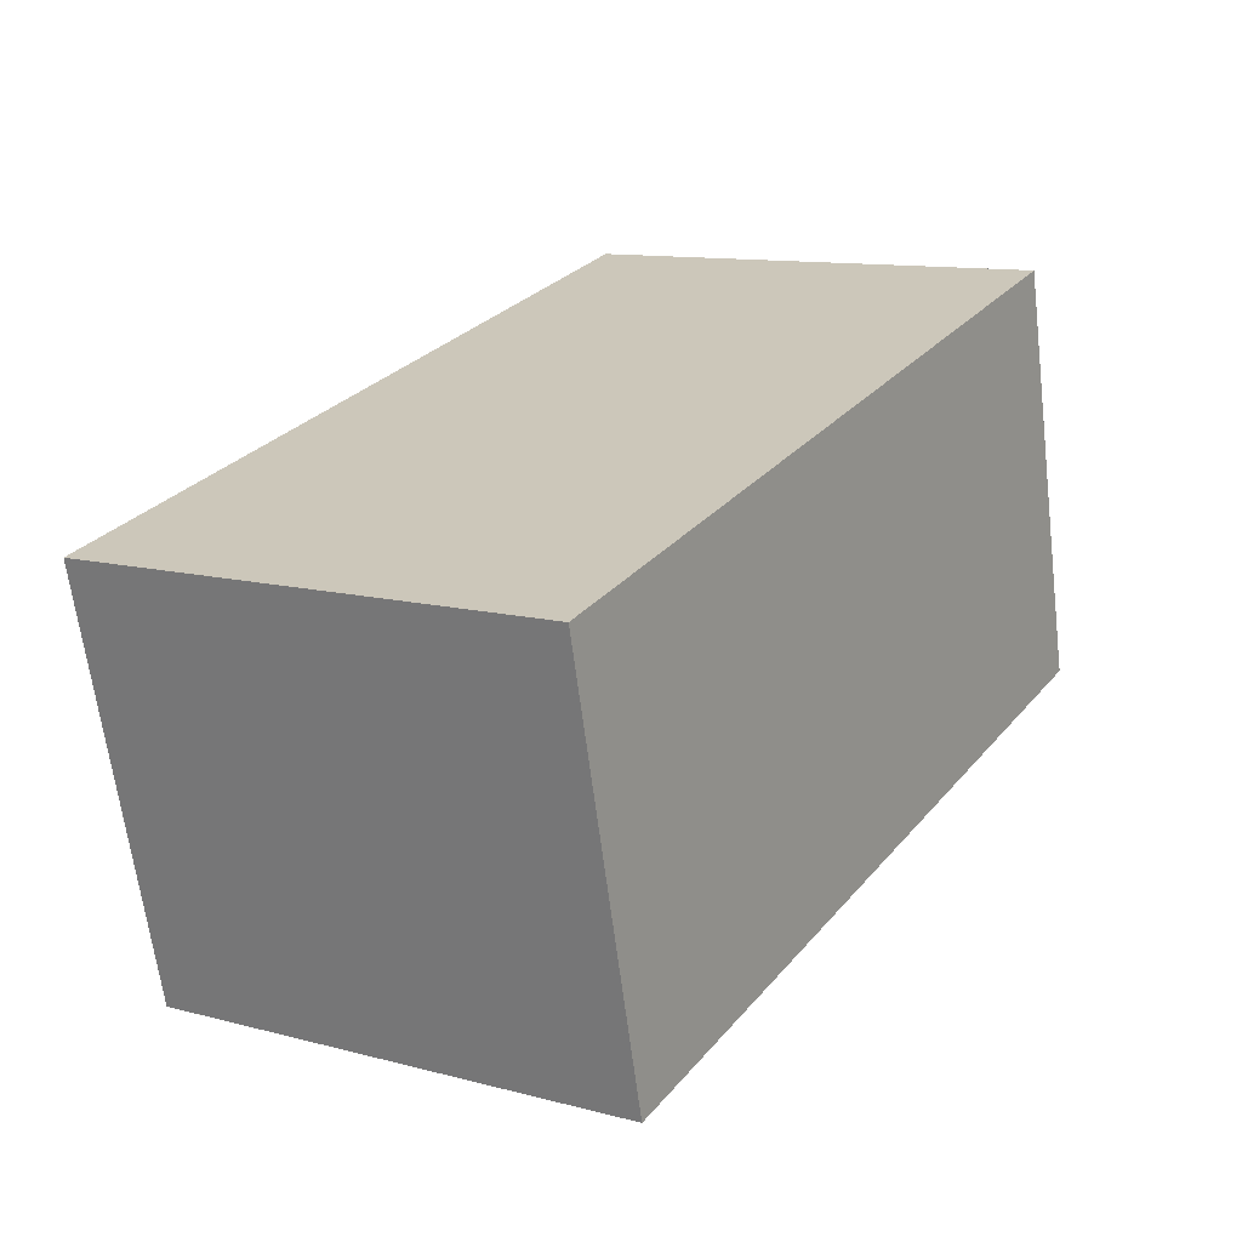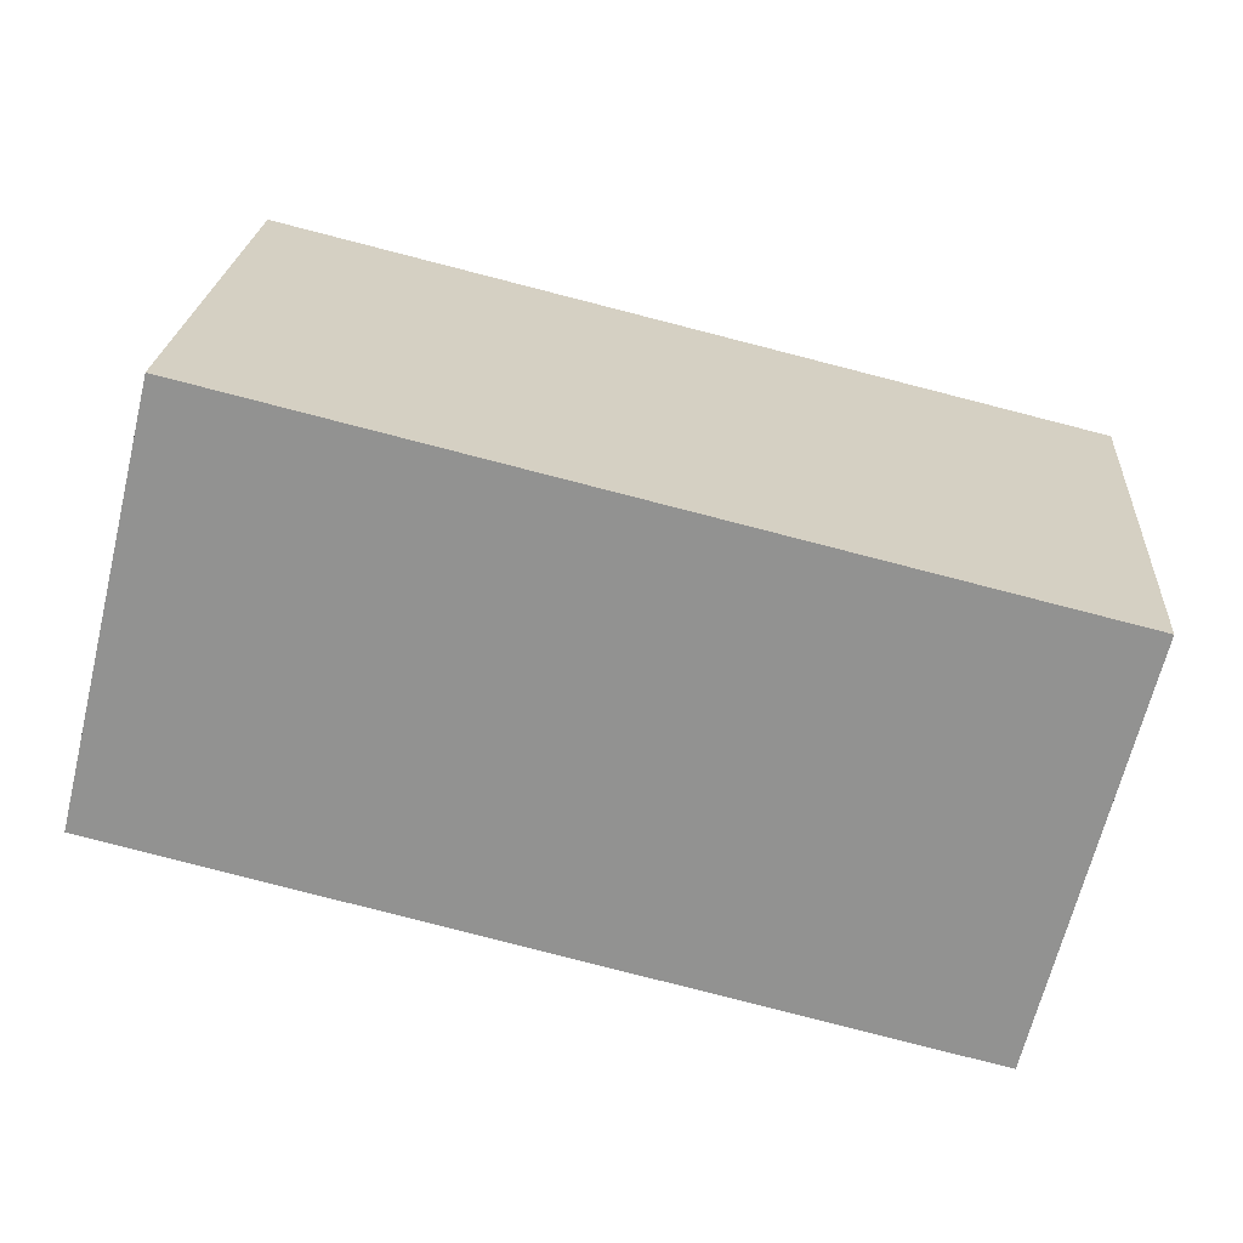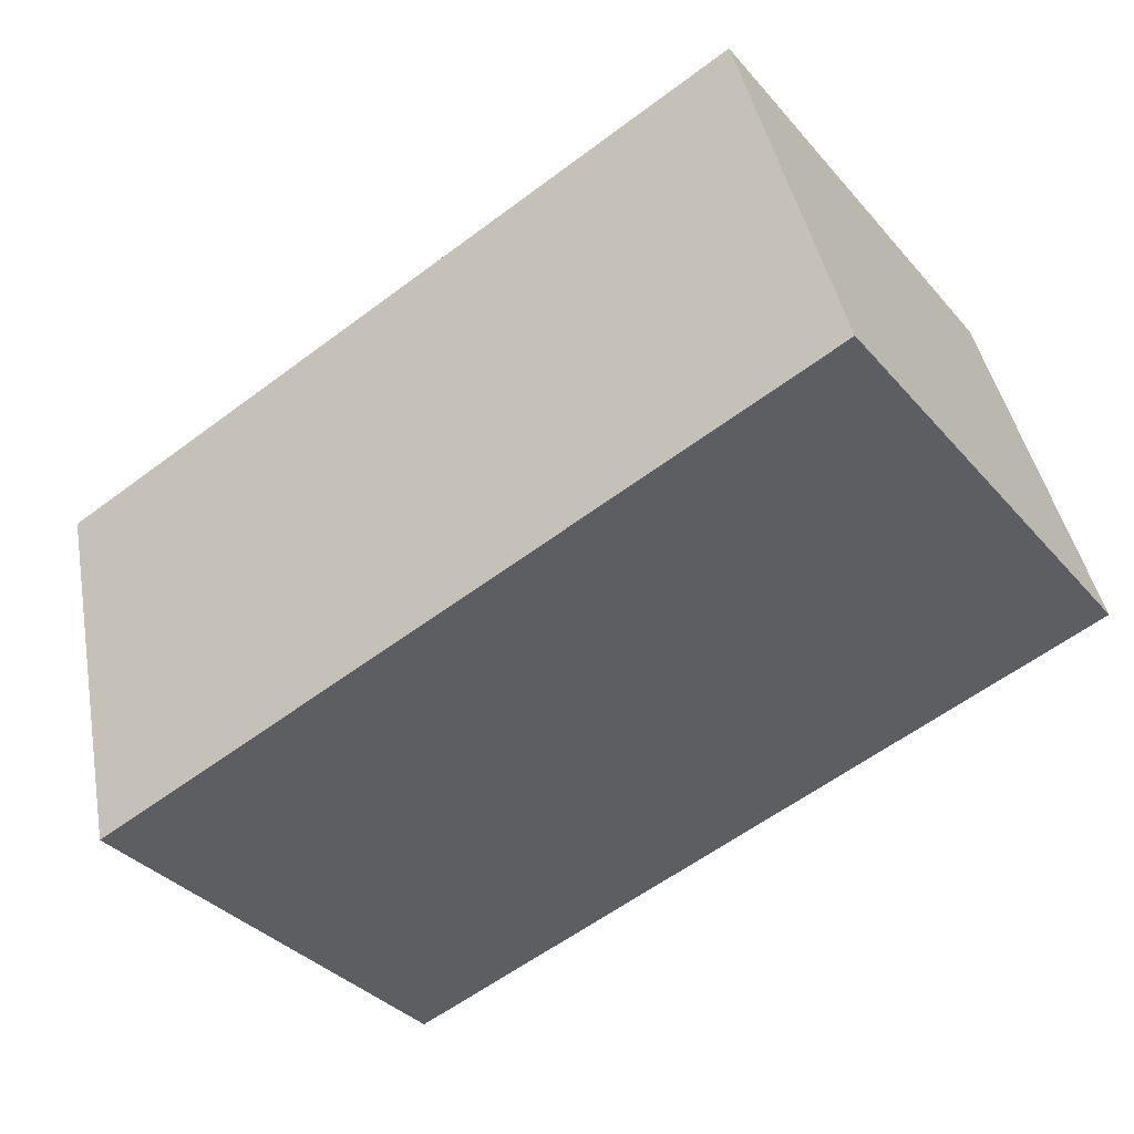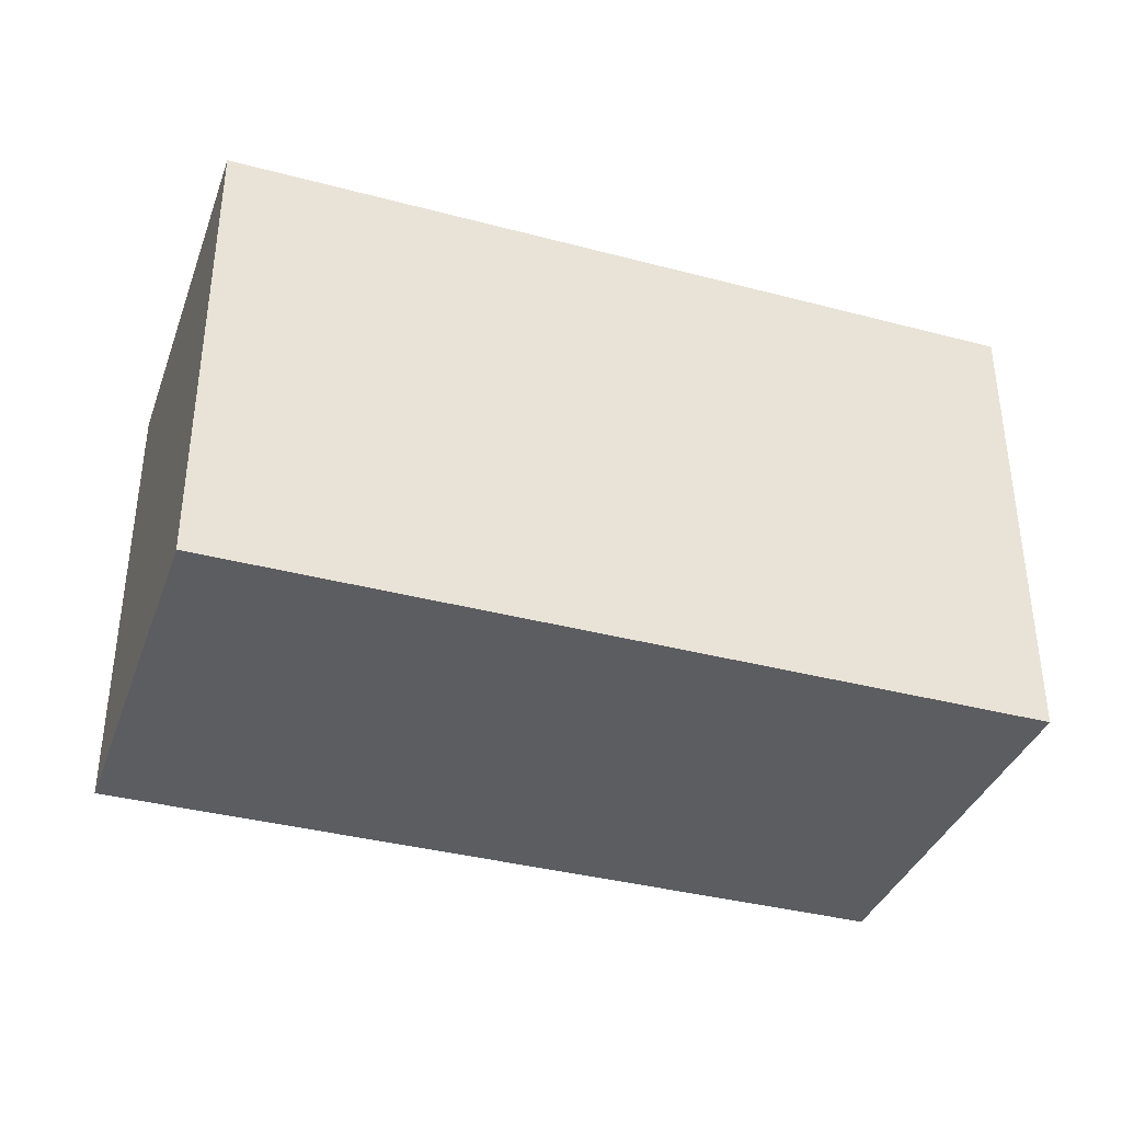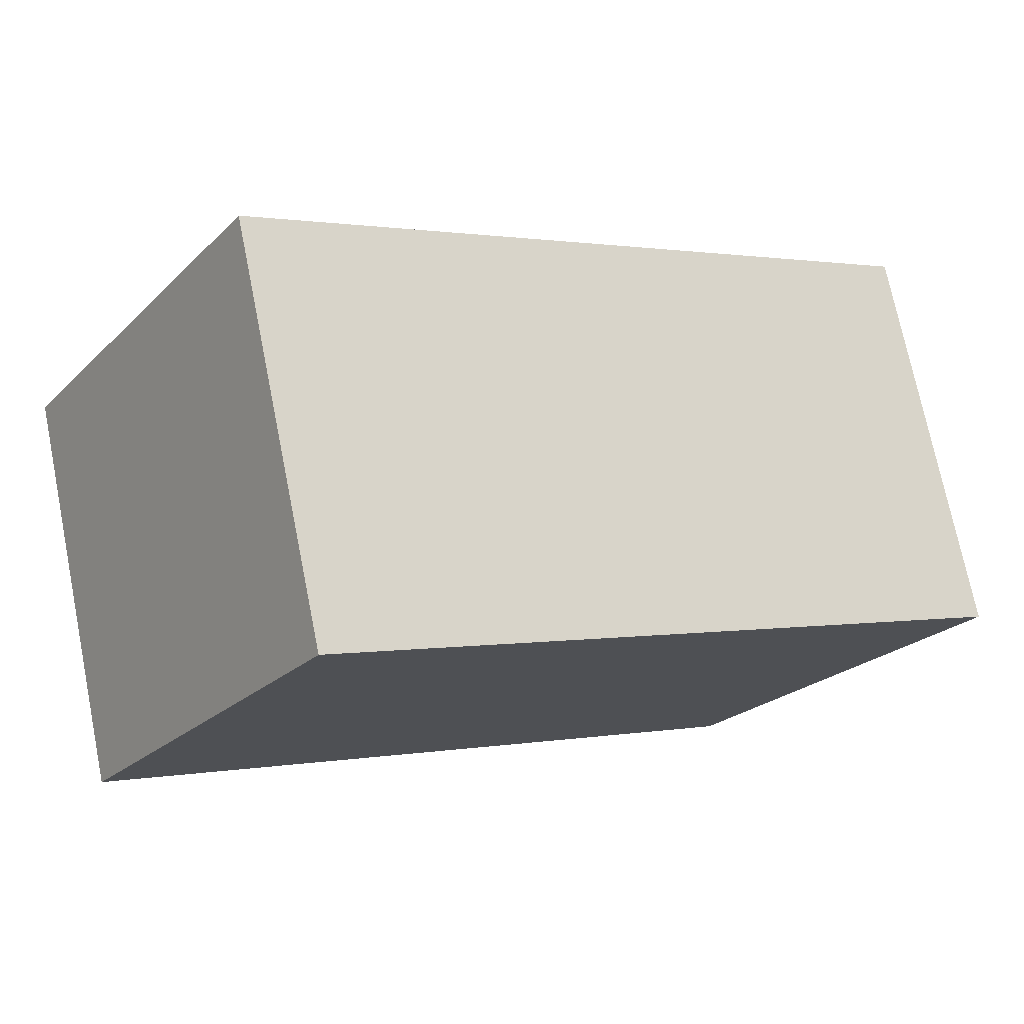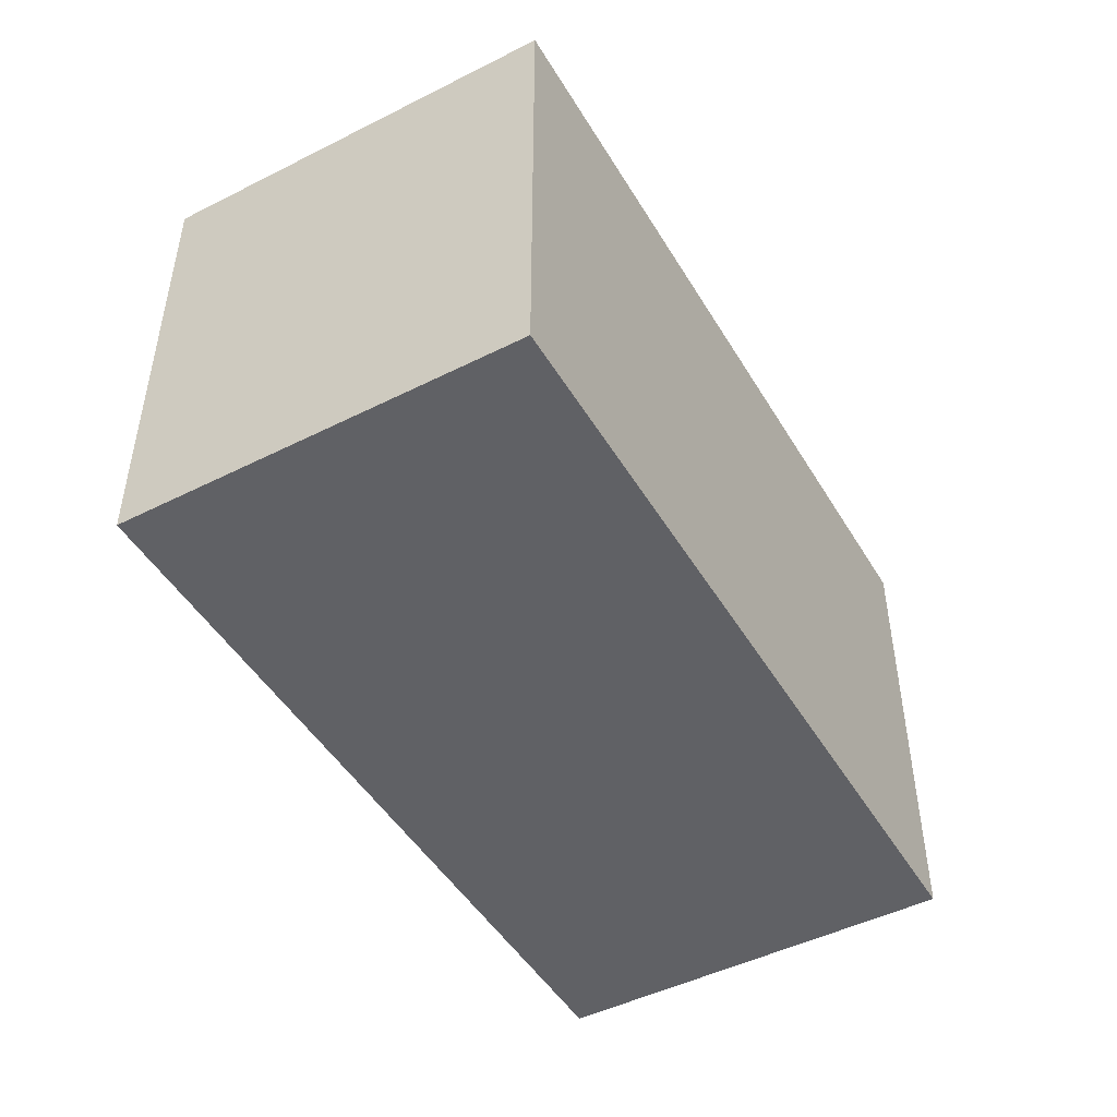
<metadata>
{"format":"obj","ext":"obj","renderer":"f3d","projection":"perspective","resolution":1024,"background":"white","views":[{"elev":11.7,"azim":121.9,"up":"+Z"},{"elev":23.2,"azim":4.1,"up":"+Z"},{"elev":-36.2,"azim":-144.6,"up":"+Z"},{"elev":-37.1,"azim":-5.1,"up":"+Y"},{"elev":-23.1,"azim":147.1,"up":"+Z"},{"elev":-47.6,"azim":133.3,"up":"+Y"}]}
</metadata>
<code>
v  0.404 1.944 1.654
v  3.281 1.944 -0.801
v  0 1.944 1.19e-16
v  3.685 1.944 0.853
v  0 0 0
v  0.404 -1.013e-16 1.654
v  3.685 -5.223e-17 0.853
v  3.281 4.905e-17 -0.801
g defaultobject
f 1 2 3
f 2 1 4
f 5 1 3
f 1 5 6
f 6 4 1
f 4 6 7
f 7 2 4
f 2 7 8
f 8 3 2
f 3 8 5
f 8 6 5
f 6 8 7

</code>
